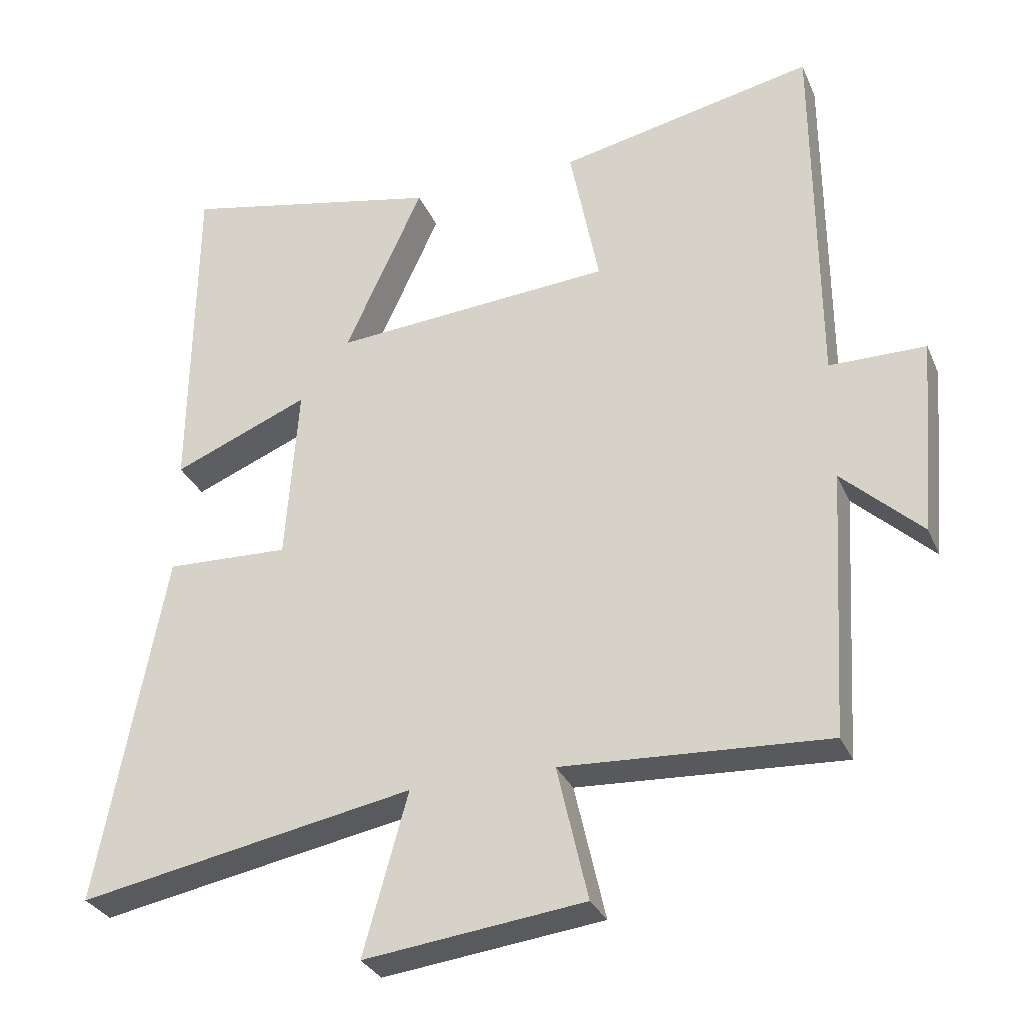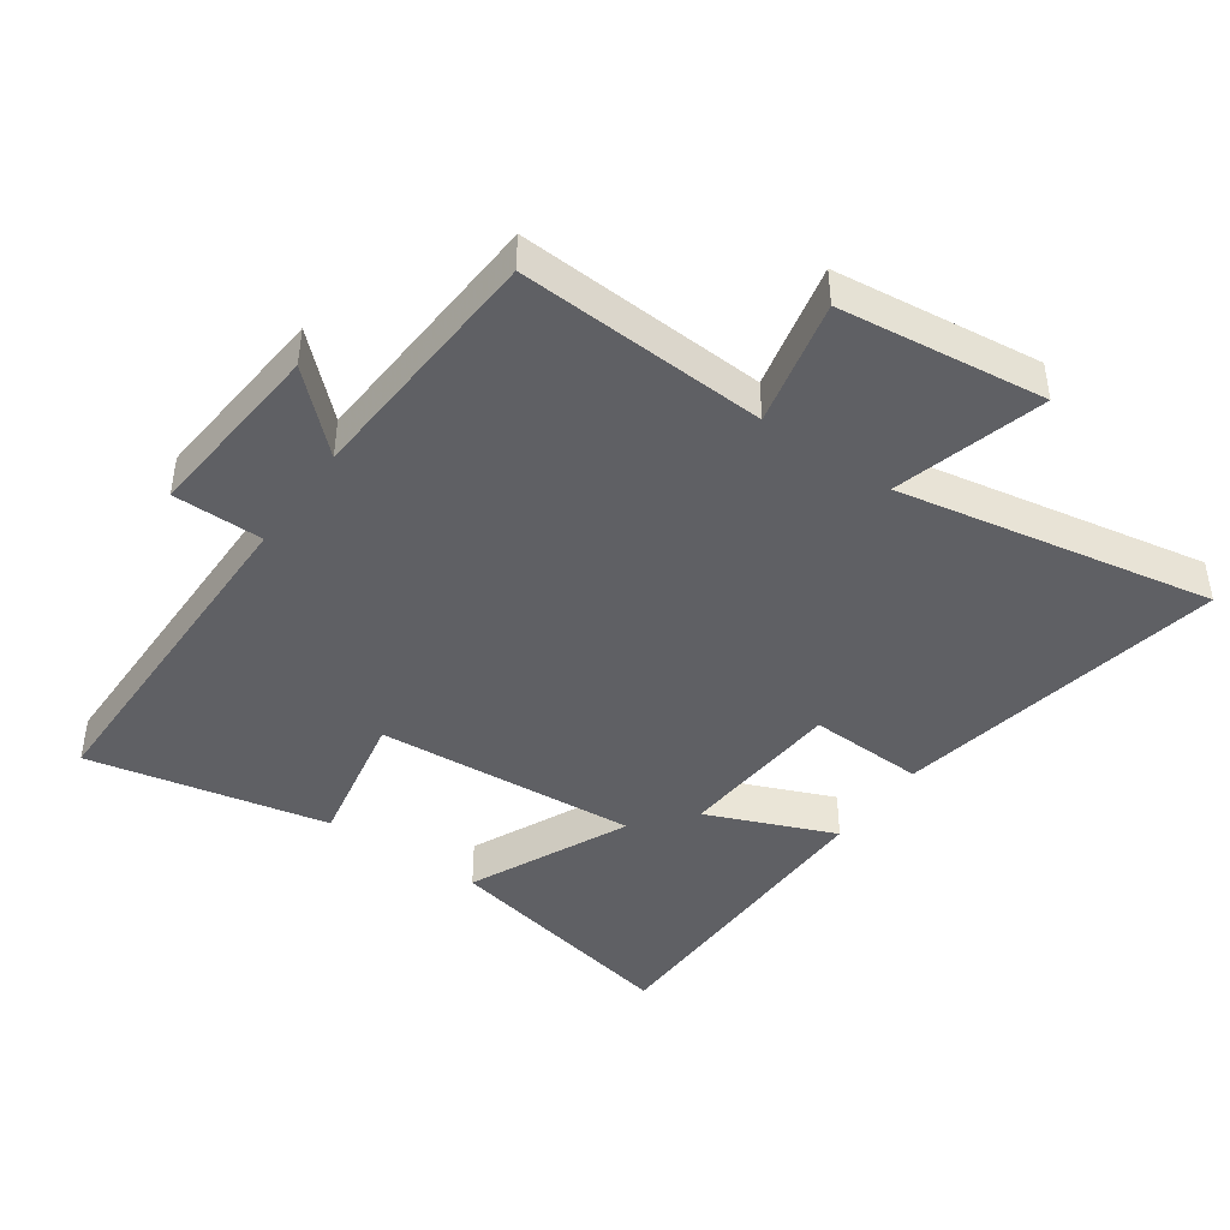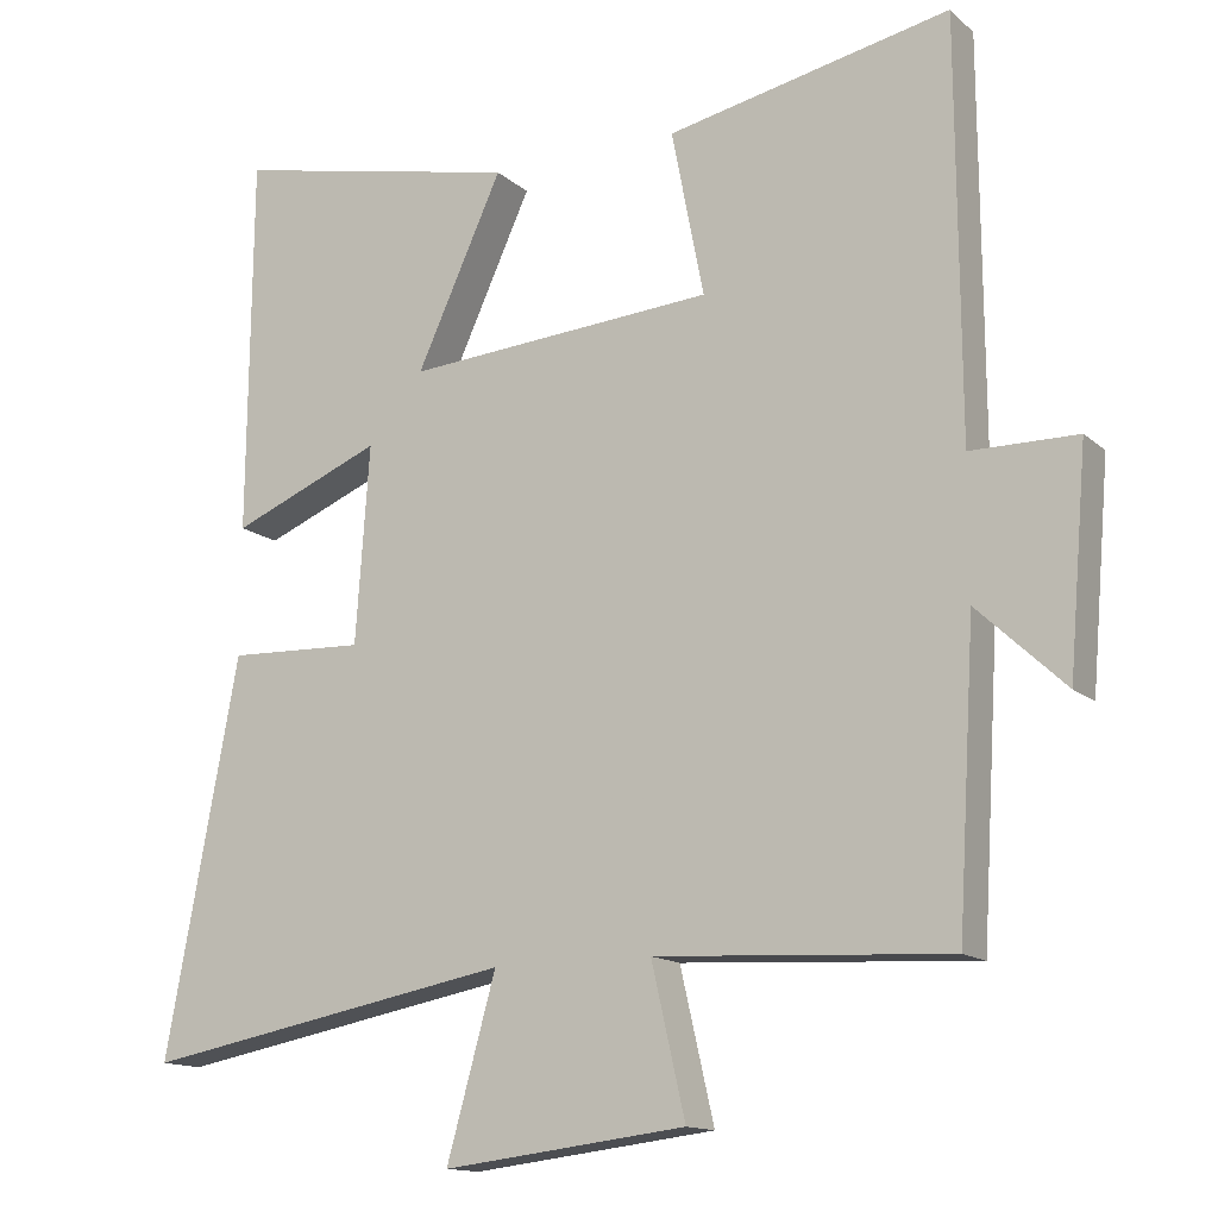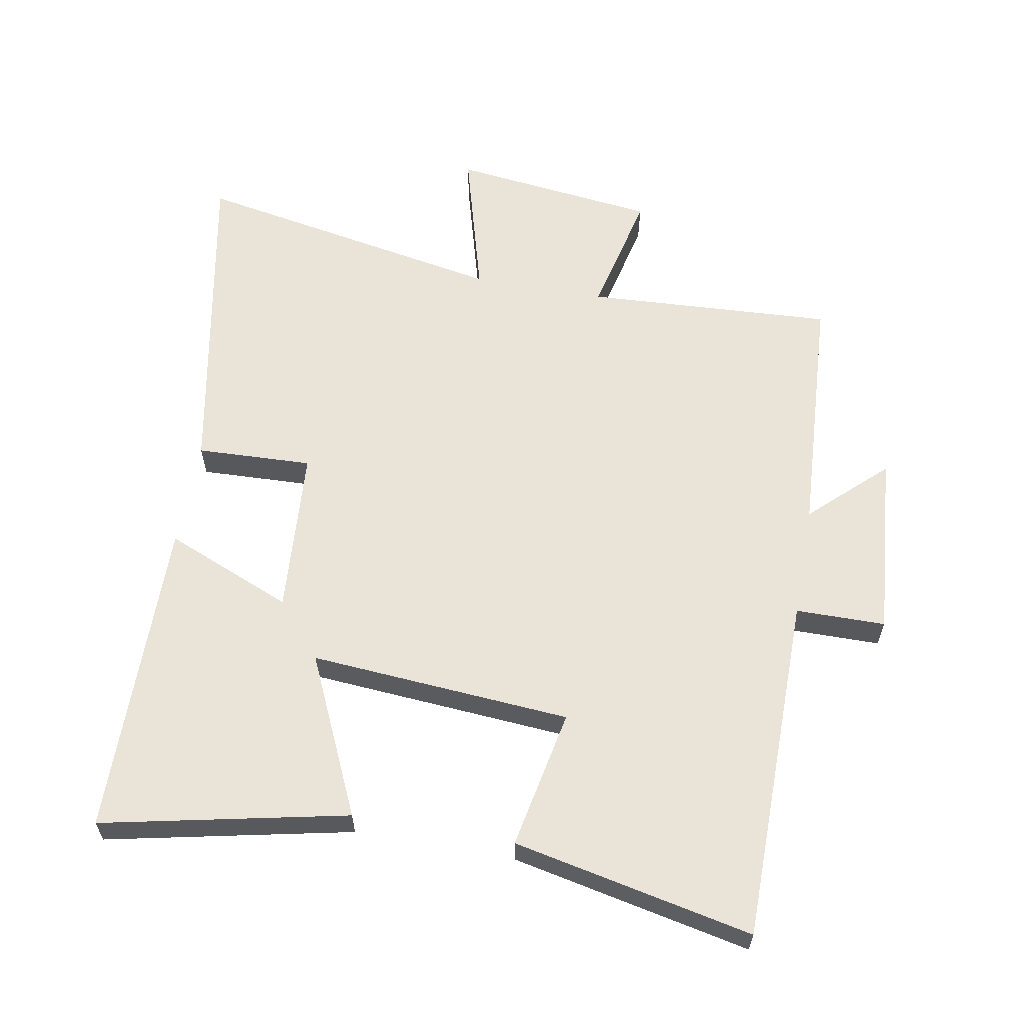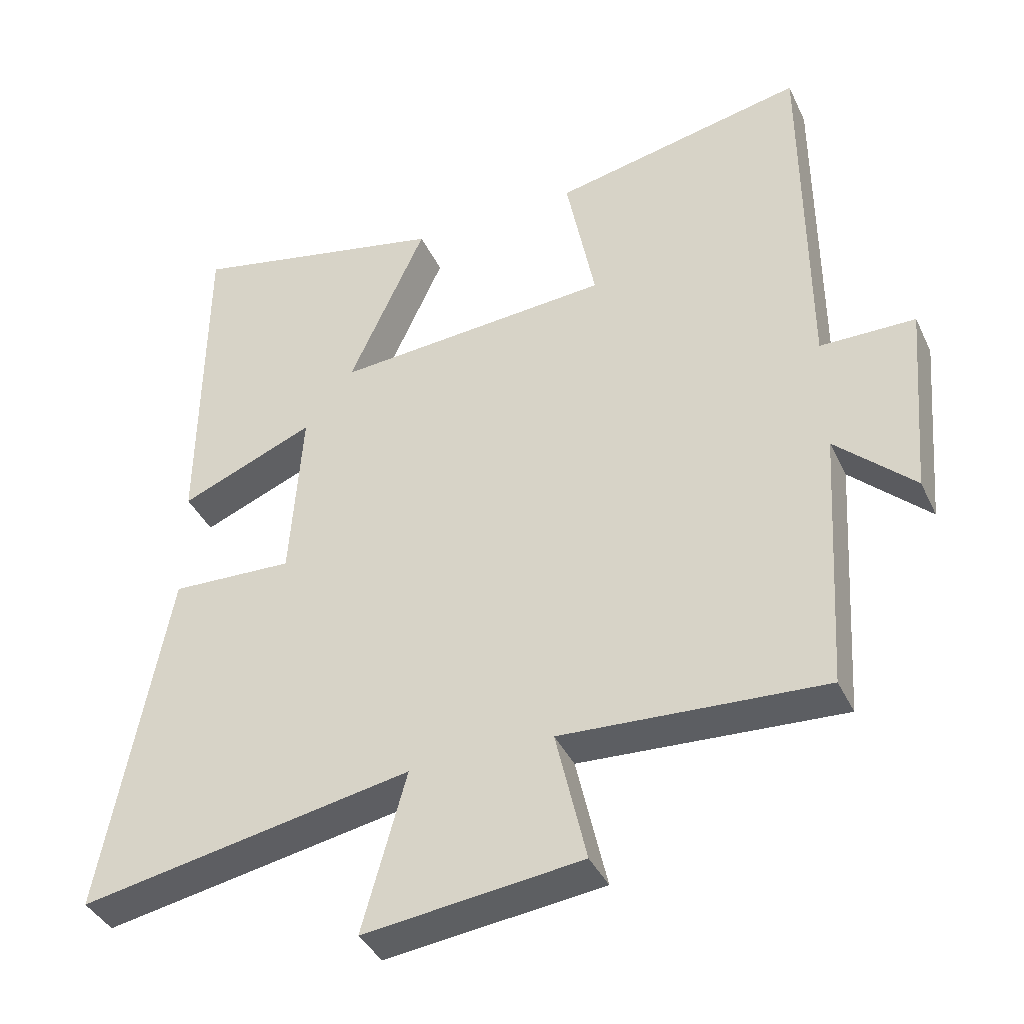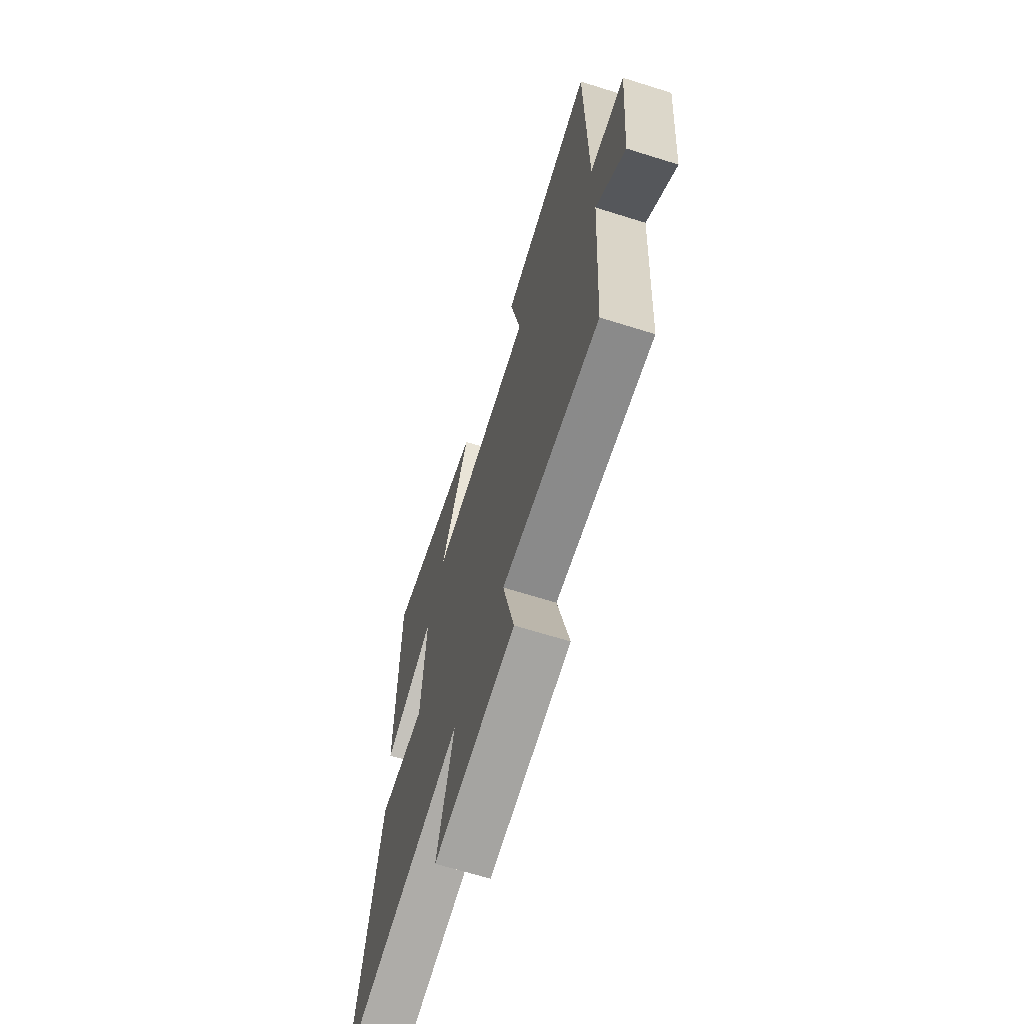
<metadata>
{"format":"obj","ext":"obj","renderer":"f3d","projection":"perspective","resolution":1024,"background":"white","views":[{"elev":-30.6,"azim":20.6,"up":"+Z"},{"elev":-43.5,"azim":144.9,"up":"+Y"},{"elev":-14.0,"azim":29.5,"up":"+Z"},{"elev":60.8,"azim":10.2,"up":"+Y"},{"elev":-39.1,"azim":23.4,"up":"+Z"},{"elev":-66.5,"azim":72.5,"up":"+Z"}]}
</metadata>
<code>
v -0.495 0.07 0.58
v -0.119 0.07 0.5
v -0.231 0.07 0.255
v 0.171 0.07 0.285
v 0.129 0.07 0.5
v 0.497 0.07 0.577
v 0.5 0.07 0.04
v 0.638 0.07 0.039
v 0.614 0.07 -0.245
v 0.5 0.07 -0.138
v 0.477 0.07 -0.521
v 0.096 0.07 -0.5
v 0.14 0.07 -0.693
v -0.176 0.07 -0.731
v -0.112 0.07 -0.5
v -0.595 0.07 -0.59
v -0.5 0.07 -0.08
v -0.322 0.07 -0.087
v -0.304 0.07 0.169
v -0.5 0.07 0.088
v -0.495 0 0.58
v -0.119 0 0.5
v -0.231 0 0.255
v 0.171 0 0.285
v 0.129 0 0.5
v 0.497 0 0.577
v 0.5 0 0.04
v 0.638 0 0.039
v 0.614 0 -0.245
v 0.5 0 -0.138
v 0.477 0 -0.521
v 0.096 0 -0.5
v 0.14 0 -0.693
v -0.176 0 -0.731
v -0.112 0 -0.5
v -0.595 0 -0.59
v -0.5 0 -0.08
v -0.322 0 -0.087
v -0.304 0 0.169
v -0.5 0 0.088
f 19 20 1 2
f 15 16 17 18
f 15 18 19
f 12 13 14 15
f 12 15 19
f 10 11 12 19
f 7 8 9 10
f 4 5 6 7
f 3 4 7 10
f 19 2 3
f 3 10 19
f 22 21 40 39
f 38 37 36 35
f 39 38 35
f 35 34 33 32
f 39 35 32
f 39 32 31 30
f 30 29 28 27
f 27 26 25 24
f 30 27 24 23
f 23 22 39
f 39 30 23
f 1 21 22 2
f 2 22 23 3
f 3 23 24 4
f 4 24 25 5
f 5 25 26 6
f 6 26 27 7
f 7 27 28 8
f 8 28 29 9
f 9 29 30 10
f 10 30 31 11
f 11 31 32 12
f 12 32 33 13
f 13 33 34 14
f 14 34 35 15
f 15 35 36 16
f 16 36 37 17
f 17 37 38 18
f 18 38 39 19
f 19 39 40 20
f 20 40 21 1

</code>
